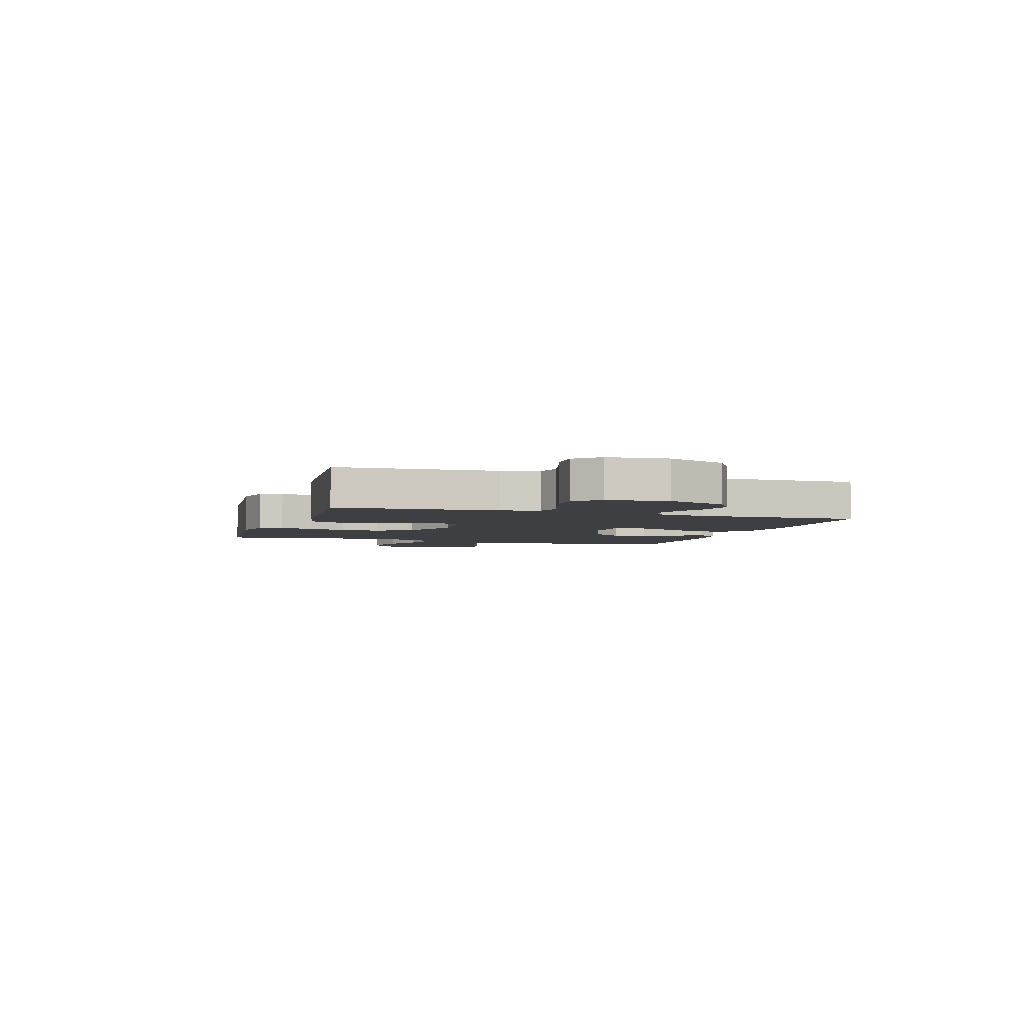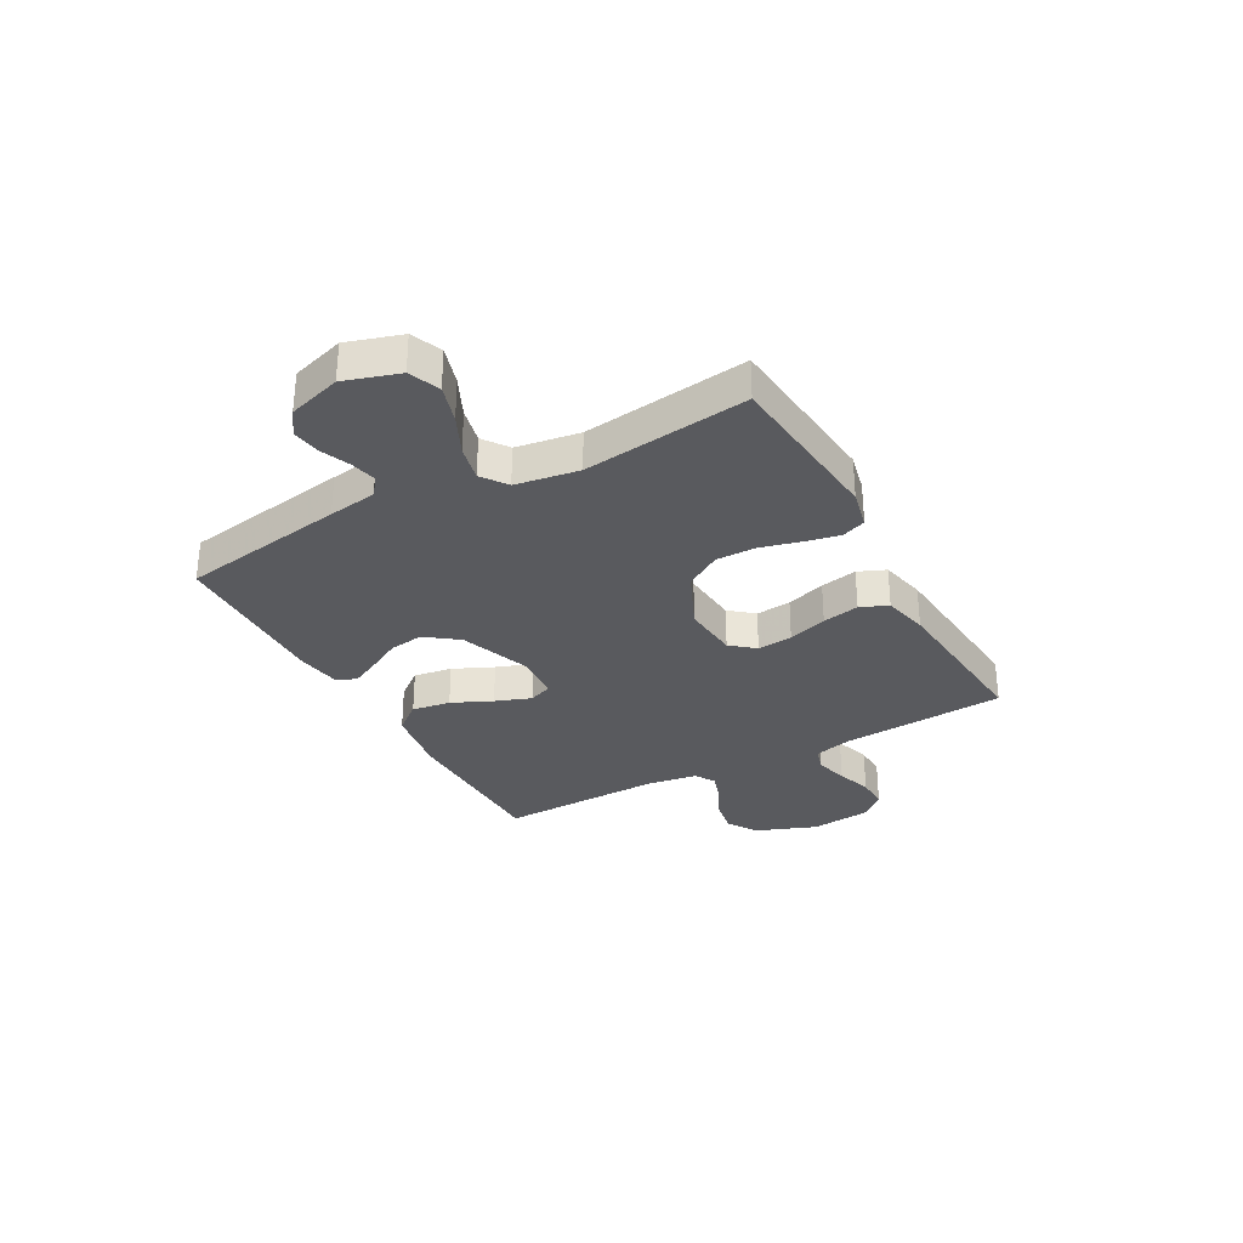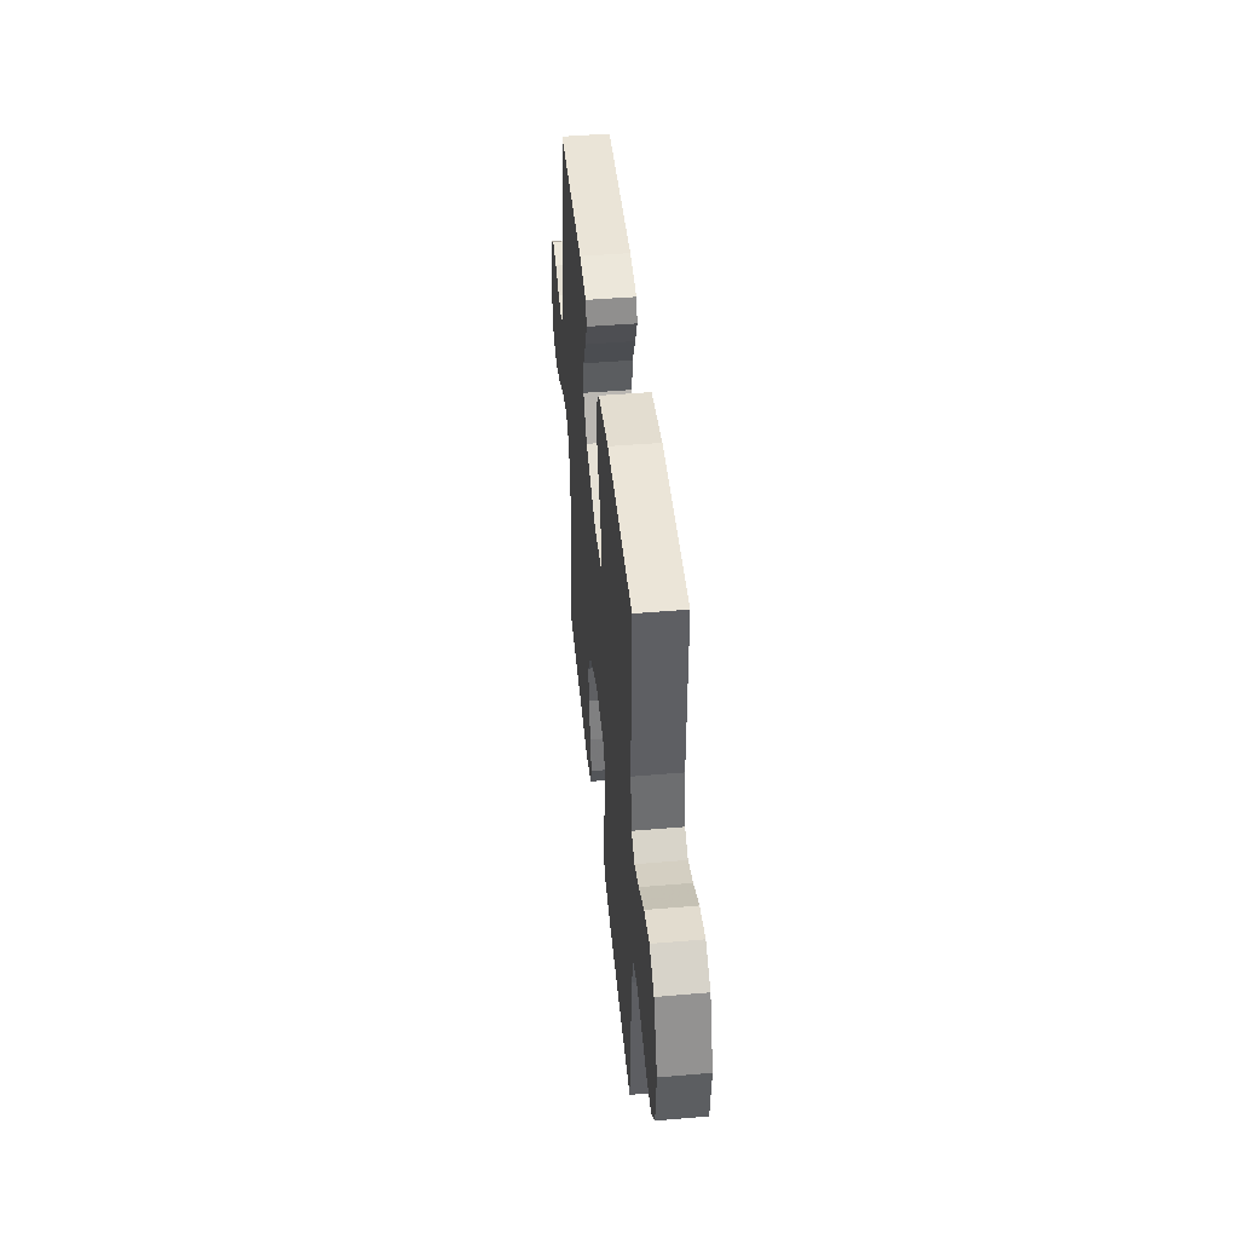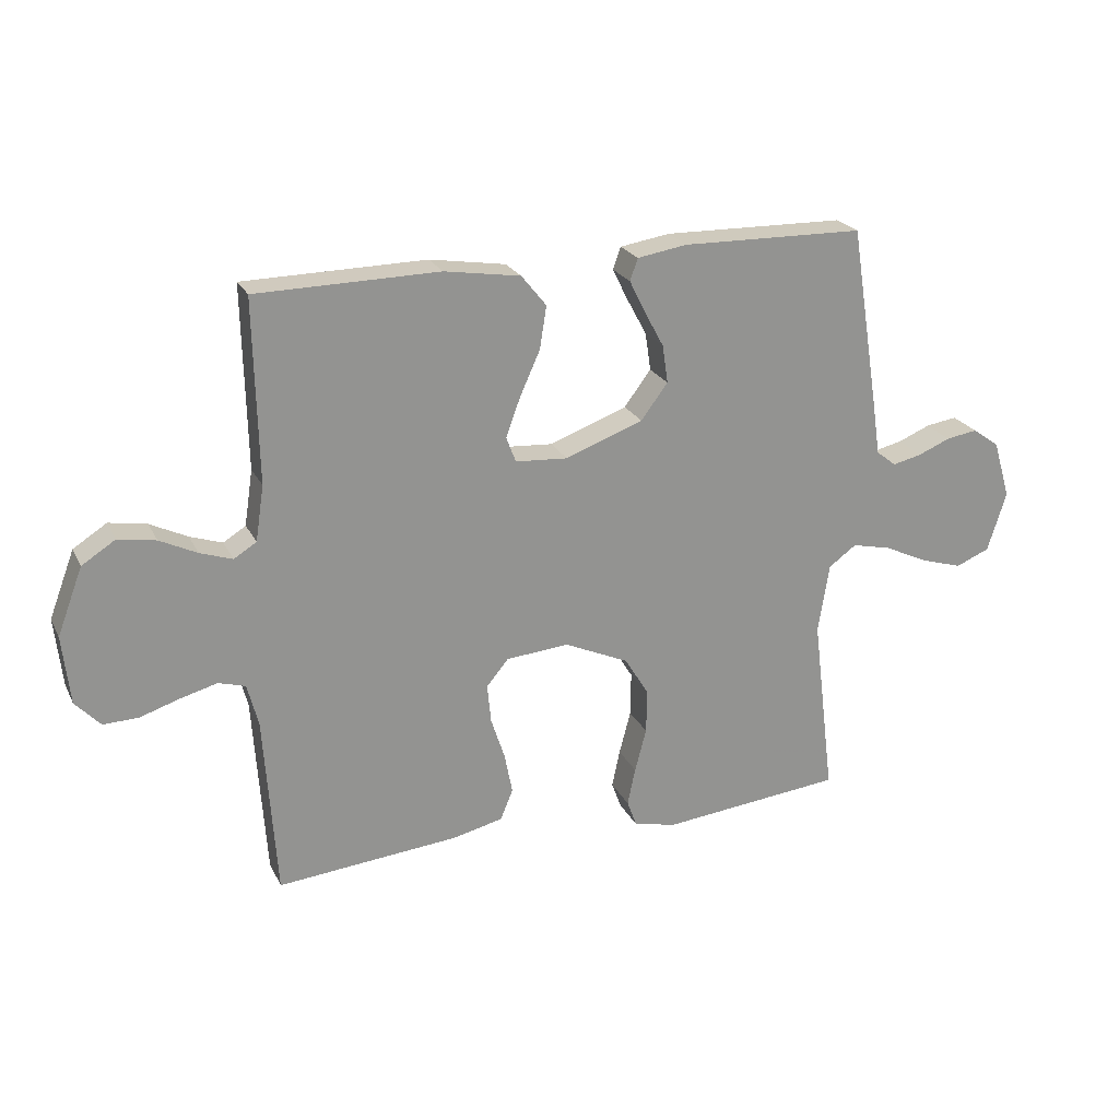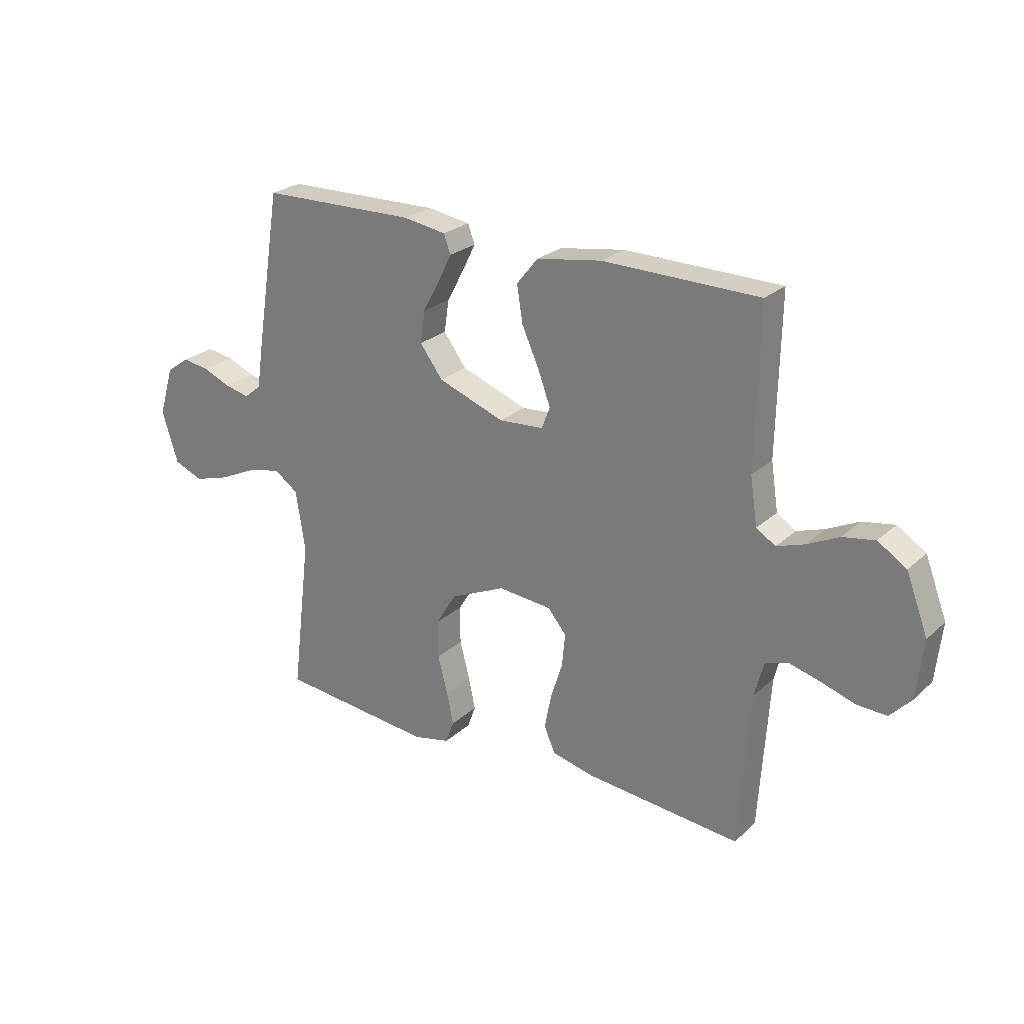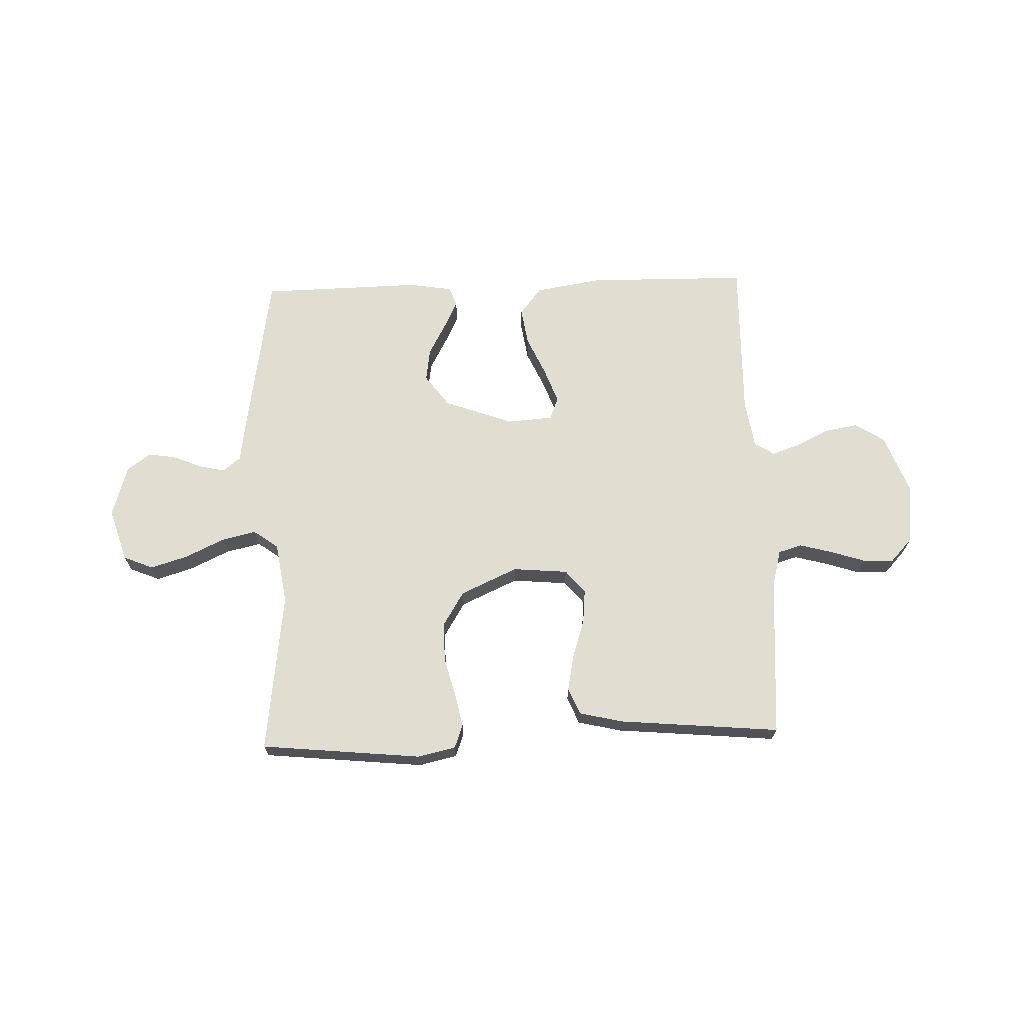
<metadata>
{"format":"obj","ext":"obj","renderer":"f3d","projection":"perspective","resolution":1024,"background":"white","views":[{"elev":-3.9,"azim":-107.7,"up":"+Y"},{"elev":-31.3,"azim":118.8,"up":"+Y"},{"elev":45.0,"azim":-95.7,"up":"+Z"},{"elev":23.1,"azim":-21.0,"up":"+Z"},{"elev":24.9,"azim":-144.9,"up":"+Z"},{"elev":68.6,"azim":178.1,"up":"+Y"}]}
</metadata>
<code>
v -0.5 0.07 0.5
v -0.2 0.07 0.504
v -0.075 0.07 0.484
v -0.034 0.07 0.433
v -0.045 0.07 0.363
v -0.078 0.07 0.29
v -0.102 0.07 0.225
v -0.086 0.07 0.183
v 0 0.07 0.177
v 0.128 0.07 0.224
v 0.172 0.07 0.283
v 0.163 0.07 0.345
v 0.13 0.07 0.406
v 0.105 0.07 0.457
v 0.118 0.07 0.493
v 0.2 0.07 0.506
v 0.5 0.07 0.5
v 0.548 0.07 0.2
v 0.561 0.07 0.112
v 0.594 0.07 0.086
v 0.642 0.07 0.097
v 0.695 0.07 0.119
v 0.747 0.07 0.127
v 0.791 0.07 0.096
v 0.82 0.07 0
v 0.789 0.07 -0.099
v 0.733 0.07 -0.122
v 0.664 0.07 -0.101
v 0.592 0.07 -0.067
v 0.527 0.07 -0.052
v 0.481 0.07 -0.085
v 0.463 0.07 -0.2
v 0.5 0.07 -0.5
v 0.2 0.07 -0.53
v 0.129 0.07 -0.514
v 0.113 0.07 -0.47
v 0.126 0.07 -0.408
v 0.145 0.07 -0.336
v 0.146 0.07 -0.263
v 0.106 0.07 -0.198
v 0 0.07 -0.15
v -0.103 0.07 -0.159
v -0.139 0.07 -0.202
v -0.133 0.07 -0.266
v -0.11 0.07 -0.337
v -0.097 0.07 -0.404
v -0.118 0.07 -0.454
v -0.2 0.07 -0.473
v -0.5 0.07 -0.5
v -0.52 0.07 -0.2
v -0.538 0.07 -0.131
v -0.582 0.07 -0.118
v -0.642 0.07 -0.134
v -0.707 0.07 -0.155
v -0.765 0.07 -0.157
v -0.806 0.07 -0.113
v -0.818 0.07 0
v -0.776 0.07 0.11
v -0.721 0.07 0.145
v -0.659 0.07 0.134
v -0.598 0.07 0.104
v -0.545 0.07 0.086
v -0.508 0.07 0.109
v -0.494 0.07 0.2
v -0.5 0 0.5
v -0.2 0 0.504
v -0.075 0 0.484
v -0.034 0 0.433
v -0.045 0 0.363
v -0.078 0 0.29
v -0.102 0 0.225
v -0.086 0 0.183
v 0 0 0.177
v 0.128 0 0.224
v 0.172 0 0.283
v 0.163 0 0.345
v 0.13 0 0.406
v 0.105 0 0.457
v 0.118 0 0.493
v 0.2 0 0.506
v 0.5 0 0.5
v 0.548 0 0.2
v 0.561 0 0.112
v 0.594 0 0.086
v 0.642 0 0.097
v 0.695 0 0.119
v 0.747 0 0.127
v 0.791 0 0.096
v 0.82 0 0
v 0.789 0 -0.099
v 0.733 0 -0.122
v 0.664 0 -0.101
v 0.592 0 -0.067
v 0.527 0 -0.052
v 0.481 0 -0.085
v 0.463 0 -0.2
v 0.5 0 -0.5
v 0.2 0 -0.53
v 0.129 0 -0.514
v 0.113 0 -0.47
v 0.126 0 -0.408
v 0.145 0 -0.336
v 0.146 0 -0.263
v 0.106 0 -0.198
v 0 0 -0.15
v -0.103 0 -0.159
v -0.139 0 -0.202
v -0.133 0 -0.266
v -0.11 0 -0.337
v -0.097 0 -0.404
v -0.118 0 -0.454
v -0.2 0 -0.473
v -0.5 0 -0.5
v -0.52 0 -0.2
v -0.538 0 -0.131
v -0.582 0 -0.118
v -0.642 0 -0.134
v -0.707 0 -0.155
v -0.765 0 -0.157
v -0.806 0 -0.113
v -0.818 0 0
v -0.776 0 0.11
v -0.721 0 0.145
v -0.659 0 0.134
v -0.598 0 0.104
v -0.545 0 0.086
v -0.508 0 0.109
v -0.494 0 0.2
f 59 60 61
f 58 59 61
f 57 58 61
f 56 57 61
f 55 56 61
f 54 55 61
f 53 54 61
f 52 53 61 62
f 51 52 62 63
f 48 49 50
f 47 48 50
f 46 47 50
f 45 46 50
f 44 45 50
f 51 63 64
f 50 51 64
f 44 50 64
f 43 44 64
f 36 37 38
f 35 36 38
f 34 35 38
f 33 34 38
f 32 33 38
f 31 32 38 39
f 30 31 39 40
f 27 28 29
f 26 27 29
f 25 26 29
f 24 25 29
f 23 24 29
f 22 23 29
f 21 22 29
f 20 21 29 30
f 30 40 41
f 20 30 41
f 19 20 41
f 17 18 19
f 16 17 19
f 15 16 19
f 14 15 19
f 13 14 19
f 12 13 19
f 4 5 6
f 3 4 6
f 2 3 6
f 1 2 6
f 64 1 6
f 64 6 7
f 64 7 8
f 43 64 8
f 42 43 8
f 41 42 8 9
f 19 41 9 10
f 11 12 19
f 10 11 19
f 125 124 123
f 125 123 122
f 125 122 121
f 125 121 120
f 125 120 119
f 125 119 118
f 125 118 117
f 126 125 117 116
f 127 126 116 115
f 114 113 112
f 114 112 111
f 114 111 110
f 114 110 109
f 114 109 108
f 128 127 115
f 128 115 114
f 128 114 108
f 128 108 107
f 102 101 100
f 102 100 99
f 102 99 98
f 102 98 97
f 102 97 96
f 103 102 96 95
f 104 103 95 94
f 93 92 91
f 93 91 90
f 93 90 89
f 93 89 88
f 93 88 87
f 93 87 86
f 93 86 85
f 94 93 85 84
f 105 104 94
f 105 94 84
f 105 84 83
f 83 82 81
f 83 81 80
f 83 80 79
f 83 79 78
f 83 78 77
f 83 77 76
f 70 69 68
f 70 68 67
f 70 67 66
f 70 66 65
f 70 65 128
f 71 70 128
f 72 71 128
f 72 128 107
f 72 107 106
f 73 72 106 105
f 74 73 105 83
f 83 76 75
f 83 75 74
f 1 65 66 2
f 2 66 67 3
f 3 67 68 4
f 4 68 69 5
f 5 69 70 6
f 6 70 71 7
f 7 71 72 8
f 8 72 73 9
f 9 73 74 10
f 10 74 75 11
f 11 75 76 12
f 12 76 77 13
f 13 77 78 14
f 14 78 79 15
f 15 79 80 16
f 16 80 81 17
f 17 81 82 18
f 18 82 83 19
f 19 83 84 20
f 20 84 85 21
f 21 85 86 22
f 22 86 87 23
f 23 87 88 24
f 24 88 89 25
f 25 89 90 26
f 26 90 91 27
f 27 91 92 28
f 28 92 93 29
f 29 93 94 30
f 30 94 95 31
f 31 95 96 32
f 32 96 97 33
f 33 97 98 34
f 34 98 99 35
f 35 99 100 36
f 36 100 101 37
f 37 101 102 38
f 38 102 103 39
f 39 103 104 40
f 40 104 105 41
f 41 105 106 42
f 42 106 107 43
f 43 107 108 44
f 44 108 109 45
f 45 109 110 46
f 46 110 111 47
f 47 111 112 48
f 48 112 113 49
f 49 113 114 50
f 50 114 115 51
f 51 115 116 52
f 52 116 117 53
f 53 117 118 54
f 54 118 119 55
f 55 119 120 56
f 56 120 121 57
f 57 121 122 58
f 58 122 123 59
f 59 123 124 60
f 60 124 125 61
f 61 125 126 62
f 62 126 127 63
f 63 127 128 64
f 64 128 65 1

</code>
